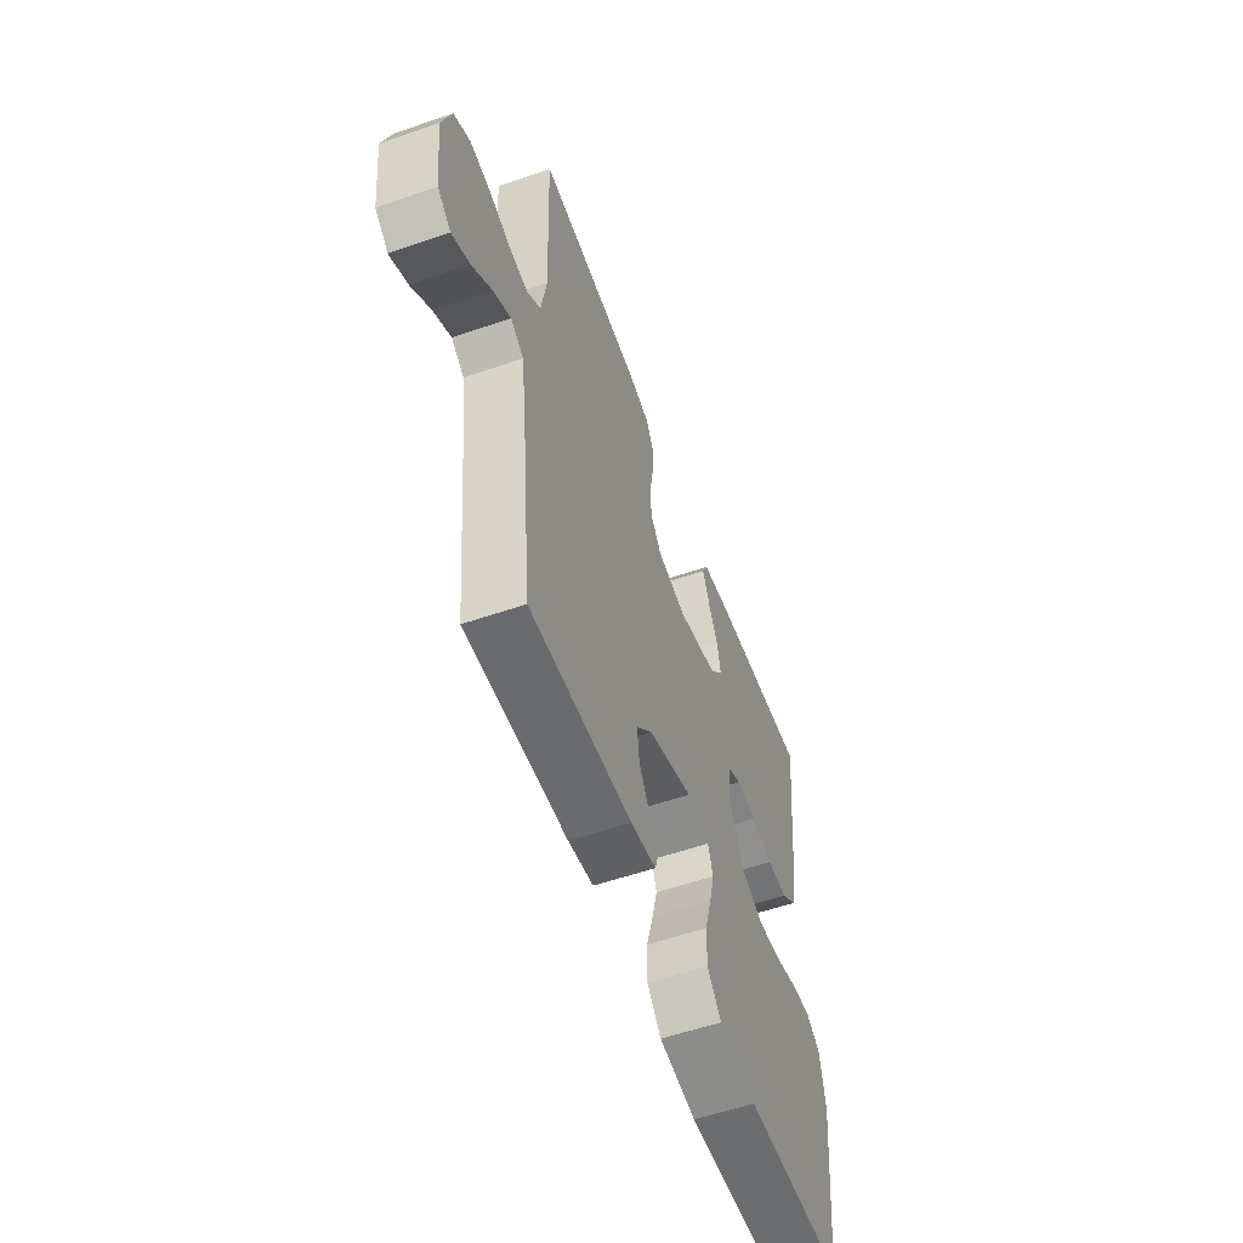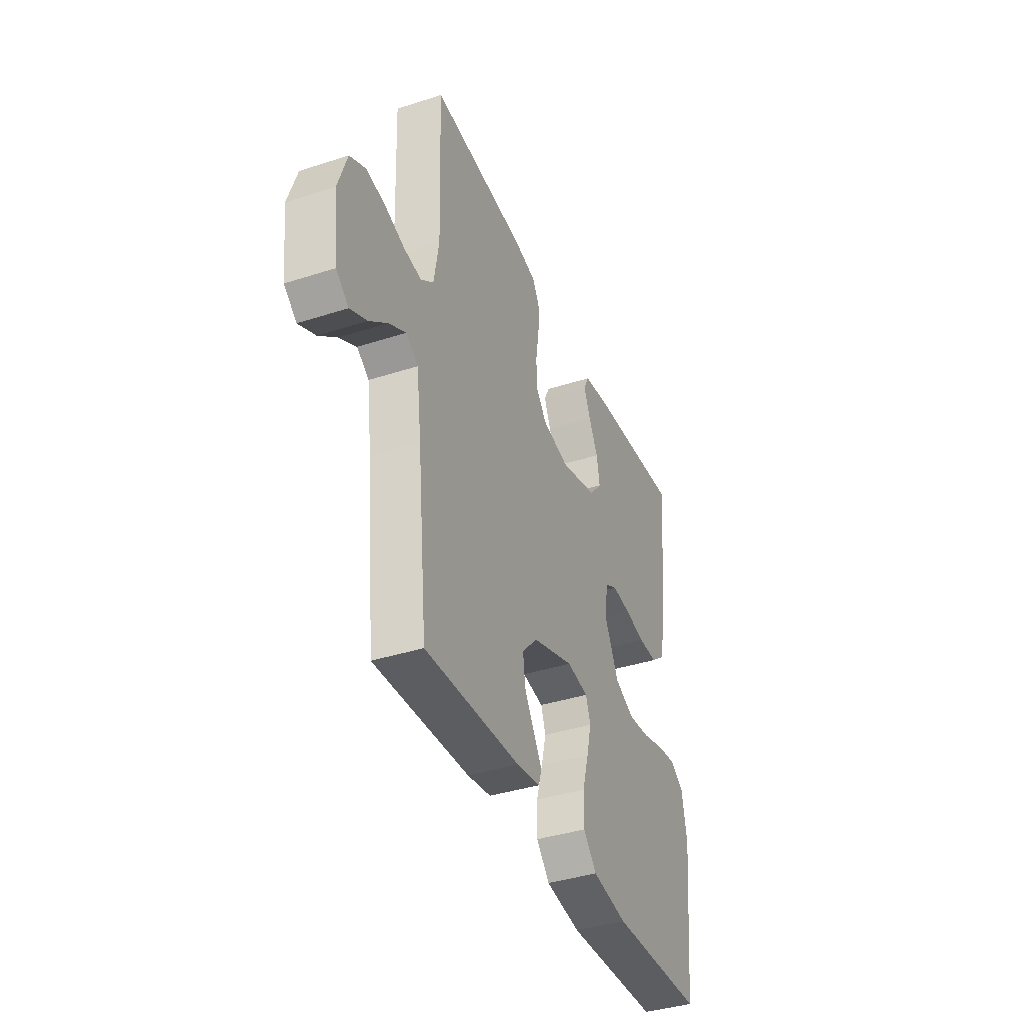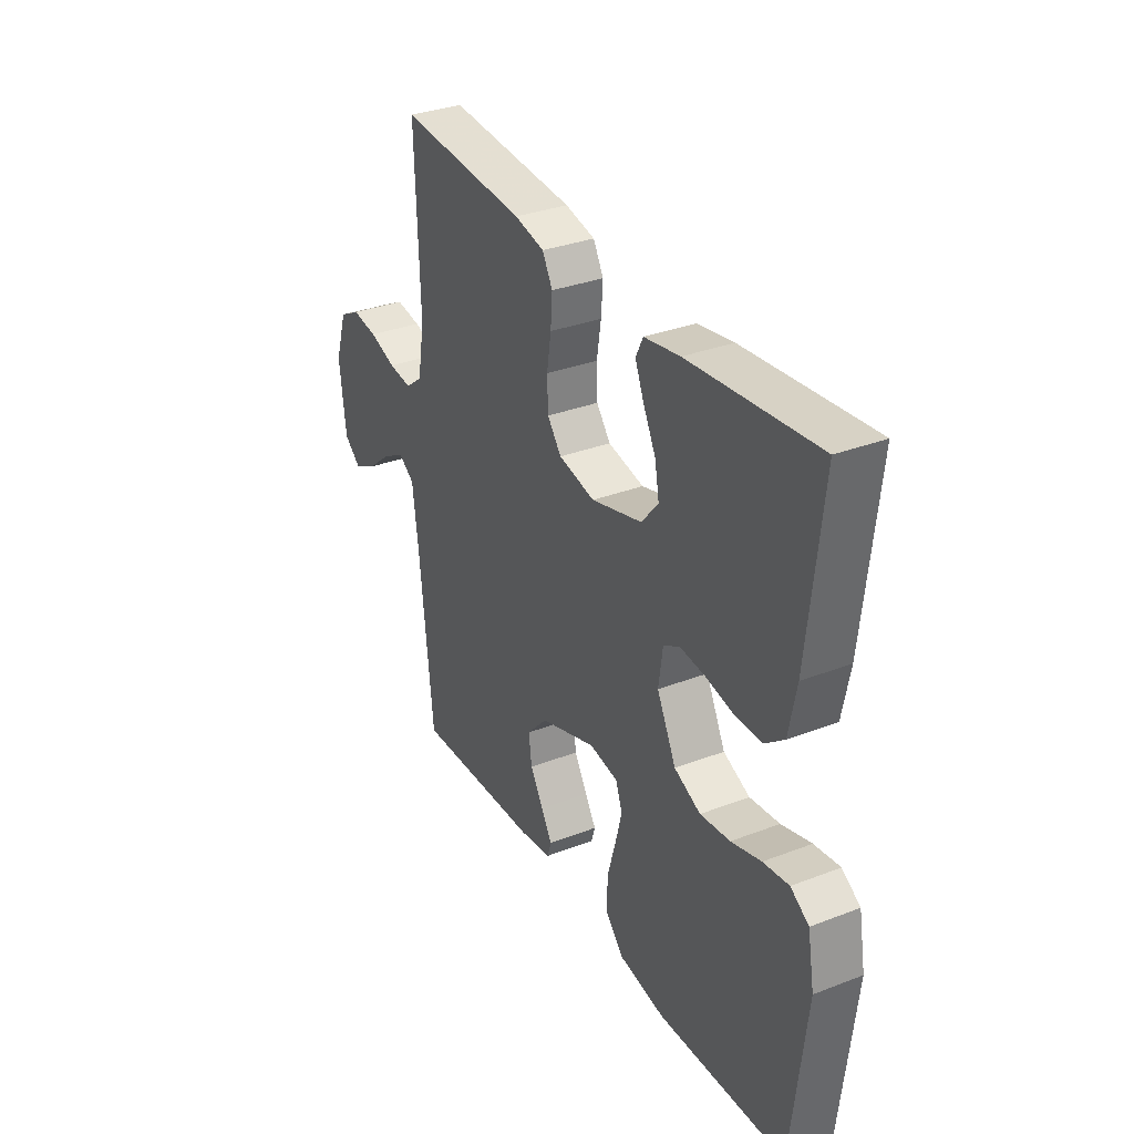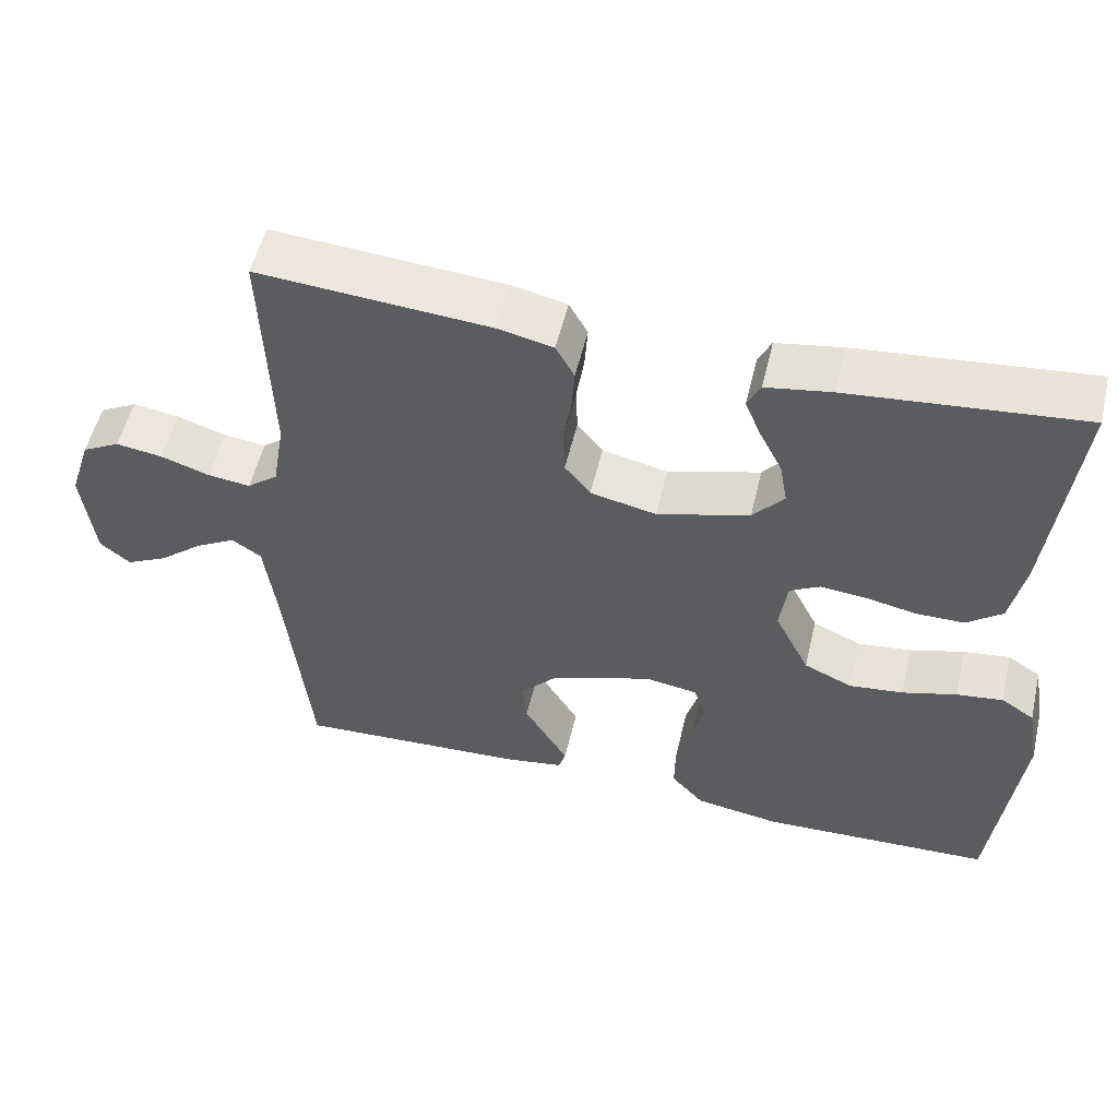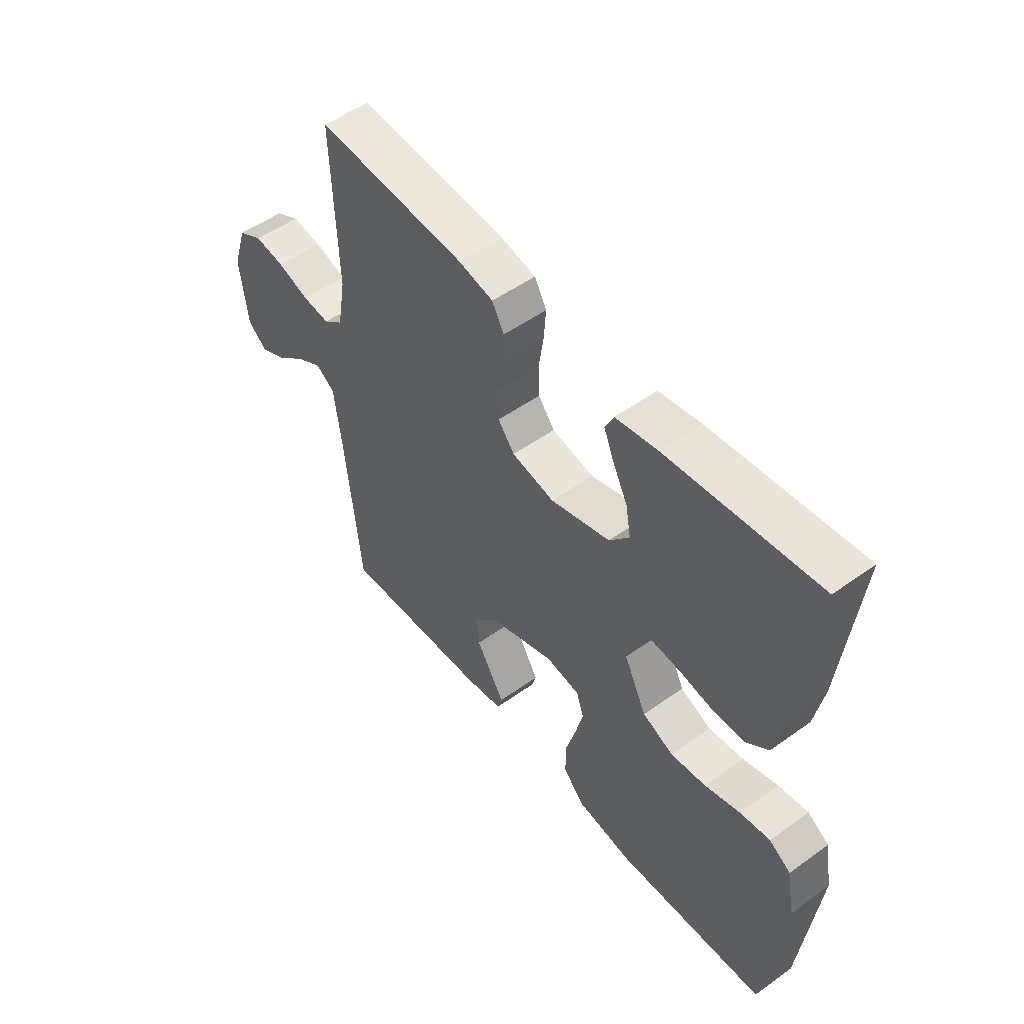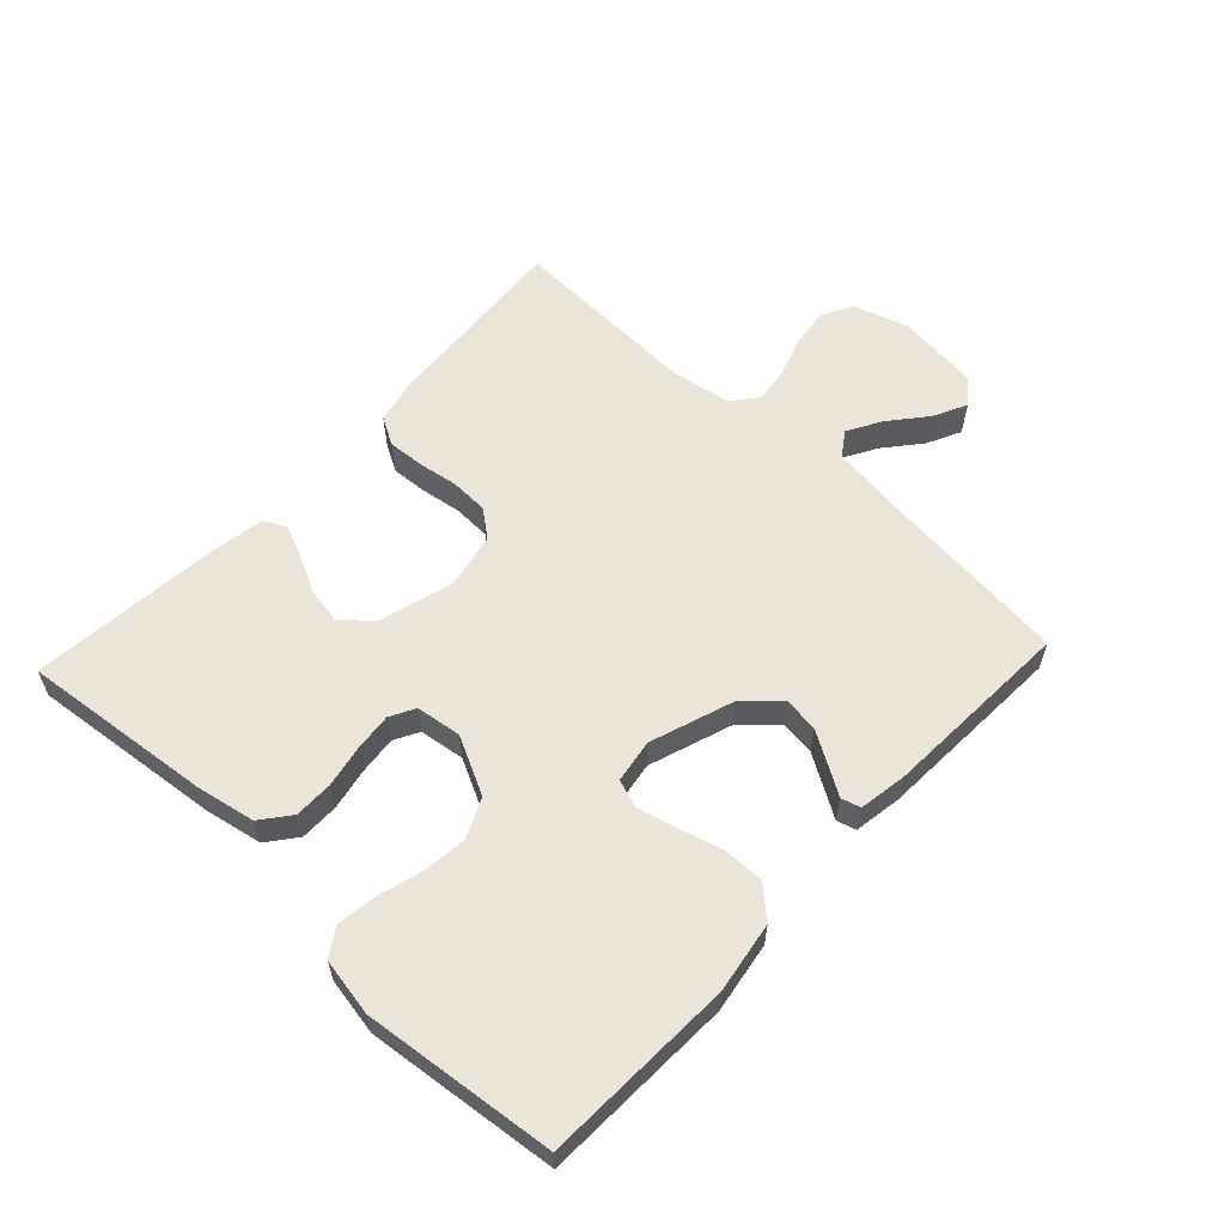
<metadata>
{"format":"obj","ext":"obj","renderer":"f3d","projection":"perspective","resolution":1024,"background":"white","views":[{"elev":-55.8,"azim":-70.1,"up":"+Z"},{"elev":-39.0,"azim":-68.0,"up":"+Z"},{"elev":32.8,"azim":62.0,"up":"+Z"},{"elev":53.9,"azim":13.3,"up":"+Z"},{"elev":51.5,"azim":52.1,"up":"+Z"},{"elev":59.2,"azim":133.2,"up":"+Y"}]}
</metadata>
<code>
v -0.5 0.07 0.5
v -0.2 0.07 0.477
v -0.13 0.07 0.461
v -0.106 0.07 0.418
v -0.11 0.07 0.361
v -0.12 0.07 0.298
v -0.118 0.07 0.239
v -0.085 0.07 0.197
v 0 0.07 0.179
v 0.119 0.07 0.212
v 0.159 0.07 0.259
v 0.149 0.07 0.315
v 0.12 0.07 0.372
v 0.099 0.07 0.422
v 0.116 0.07 0.457
v 0.2 0.07 0.471
v 0.5 0.07 0.5
v 0.467 0.07 0.2
v 0.449 0.07 0.109
v 0.403 0.07 0.073
v 0.342 0.07 0.073
v 0.276 0.07 0.086
v 0.217 0.07 0.092
v 0.178 0.07 0.071
v 0.168 0.07 0
v 0.213 0.07 -0.09
v 0.275 0.07 -0.118
v 0.345 0.07 -0.11
v 0.415 0.07 -0.09
v 0.475 0.07 -0.082
v 0.518 0.07 -0.11
v 0.534 0.07 -0.2
v 0.5 0.07 -0.5
v 0.2 0.07 -0.511
v 0.089 0.07 -0.493
v 0.047 0.07 -0.446
v 0.048 0.07 -0.381
v 0.068 0.07 -0.312
v 0.083 0.07 -0.251
v 0.068 0.07 -0.208
v 0 0.07 -0.197
v -0.132 0.07 -0.242
v -0.18 0.07 -0.294
v -0.173 0.07 -0.349
v -0.142 0.07 -0.401
v -0.116 0.07 -0.444
v -0.125 0.07 -0.474
v -0.2 0.07 -0.486
v -0.5 0.07 -0.5
v -0.531 0.07 -0.2
v -0.546 0.07 -0.083
v -0.584 0.07 -0.057
v -0.637 0.07 -0.087
v -0.694 0.07 -0.134
v -0.747 0.07 -0.16
v -0.786 0.07 -0.128
v -0.801 0.07 0
v -0.773 0.07 0.086
v -0.724 0.07 0.112
v -0.664 0.07 0.103
v -0.601 0.07 0.082
v -0.546 0.07 0.075
v -0.506 0.07 0.106
v -0.49 0.07 0.2
v -0.5 0 0.5
v -0.2 0 0.477
v -0.13 0 0.461
v -0.106 0 0.418
v -0.11 0 0.361
v -0.12 0 0.298
v -0.118 0 0.239
v -0.085 0 0.197
v 0 0 0.179
v 0.119 0 0.212
v 0.159 0 0.259
v 0.149 0 0.315
v 0.12 0 0.372
v 0.099 0 0.422
v 0.116 0 0.457
v 0.2 0 0.471
v 0.5 0 0.5
v 0.467 0 0.2
v 0.449 0 0.109
v 0.403 0 0.073
v 0.342 0 0.073
v 0.276 0 0.086
v 0.217 0 0.092
v 0.178 0 0.071
v 0.168 0 0
v 0.213 0 -0.09
v 0.275 0 -0.118
v 0.345 0 -0.11
v 0.415 0 -0.09
v 0.475 0 -0.082
v 0.518 0 -0.11
v 0.534 0 -0.2
v 0.5 0 -0.5
v 0.2 0 -0.511
v 0.089 0 -0.493
v 0.047 0 -0.446
v 0.048 0 -0.381
v 0.068 0 -0.312
v 0.083 0 -0.251
v 0.068 0 -0.208
v 0 0 -0.197
v -0.132 0 -0.242
v -0.18 0 -0.294
v -0.173 0 -0.349
v -0.142 0 -0.401
v -0.116 0 -0.444
v -0.125 0 -0.474
v -0.2 0 -0.486
v -0.5 0 -0.5
v -0.531 0 -0.2
v -0.546 0 -0.083
v -0.584 0 -0.057
v -0.637 0 -0.087
v -0.694 0 -0.134
v -0.747 0 -0.16
v -0.786 0 -0.128
v -0.801 0 0
v -0.773 0 0.086
v -0.724 0 0.112
v -0.664 0 0.103
v -0.601 0 0.082
v -0.546 0 0.075
v -0.506 0 0.106
v -0.49 0 0.2
f 58 59 60 61
f 58 61 62
f 57 58 62
f 56 57 62
f 53 54 55 56
f 52 53 56 62
f 51 52 62 63
f 47 48 49 50
f 45 46 47 50
f 44 45 50 51
f 43 44 51 63
f 35 36 37 38
f 35 38 39
f 34 35 39
f 33 34 39 40
f 31 32 33 40
f 28 29 30 31
f 27 28 31 40
f 19 20 21 22
f 19 22 23
f 18 19 23
f 17 18 23
f 16 17 23 24
f 12 13 14 15
f 12 15 16
f 11 12 16
f 3 4 5 6
f 3 6 7
f 64 1 2 3
f 64 3 7
f 42 43 63 64
f 41 42 64 7
f 26 27 40 41
f 25 26 41
f 11 16 24 25
f 10 11 25 41
f 9 10 41
f 8 9 41
f 7 8 41
f 125 124 123 122
f 126 125 122
f 126 122 121
f 126 121 120
f 120 119 118 117
f 126 120 117 116
f 127 126 116 115
f 114 113 112 111
f 114 111 110 109
f 115 114 109 108
f 127 115 108 107
f 102 101 100 99
f 103 102 99
f 103 99 98
f 104 103 98 97
f 104 97 96 95
f 95 94 93 92
f 104 95 92 91
f 86 85 84 83
f 87 86 83
f 87 83 82
f 87 82 81
f 88 87 81 80
f 79 78 77 76
f 80 79 76
f 80 76 75
f 70 69 68 67
f 71 70 67
f 67 66 65 128
f 71 67 128
f 128 127 107 106
f 71 128 106 105
f 105 104 91 90
f 105 90 89
f 89 88 80 75
f 105 89 75 74
f 105 74 73
f 105 73 72
f 105 72 71
f 1 65 66 2
f 2 66 67 3
f 3 67 68 4
f 4 68 69 5
f 5 69 70 6
f 6 70 71 7
f 7 71 72 8
f 8 72 73 9
f 9 73 74 10
f 10 74 75 11
f 11 75 76 12
f 12 76 77 13
f 13 77 78 14
f 14 78 79 15
f 15 79 80 16
f 16 80 81 17
f 17 81 82 18
f 18 82 83 19
f 19 83 84 20
f 20 84 85 21
f 21 85 86 22
f 22 86 87 23
f 23 87 88 24
f 24 88 89 25
f 25 89 90 26
f 26 90 91 27
f 27 91 92 28
f 28 92 93 29
f 29 93 94 30
f 30 94 95 31
f 31 95 96 32
f 32 96 97 33
f 33 97 98 34
f 34 98 99 35
f 35 99 100 36
f 36 100 101 37
f 37 101 102 38
f 38 102 103 39
f 39 103 104 40
f 40 104 105 41
f 41 105 106 42
f 42 106 107 43
f 43 107 108 44
f 44 108 109 45
f 45 109 110 46
f 46 110 111 47
f 47 111 112 48
f 48 112 113 49
f 49 113 114 50
f 50 114 115 51
f 51 115 116 52
f 52 116 117 53
f 53 117 118 54
f 54 118 119 55
f 55 119 120 56
f 56 120 121 57
f 57 121 122 58
f 58 122 123 59
f 59 123 124 60
f 60 124 125 61
f 61 125 126 62
f 62 126 127 63
f 63 127 128 64
f 64 128 65 1

</code>
